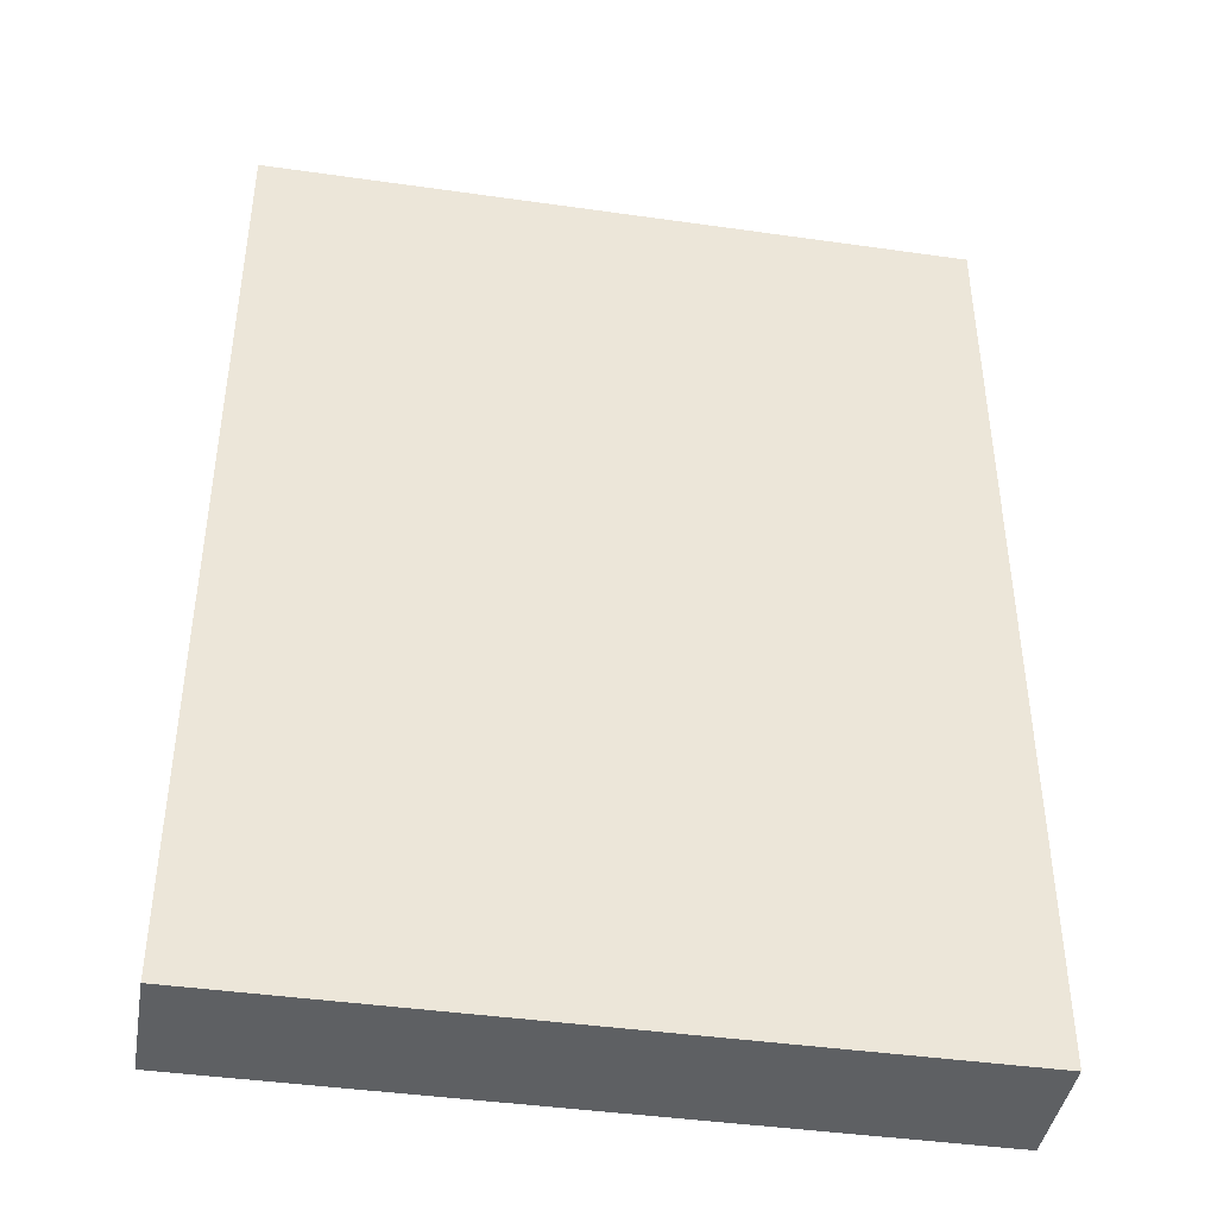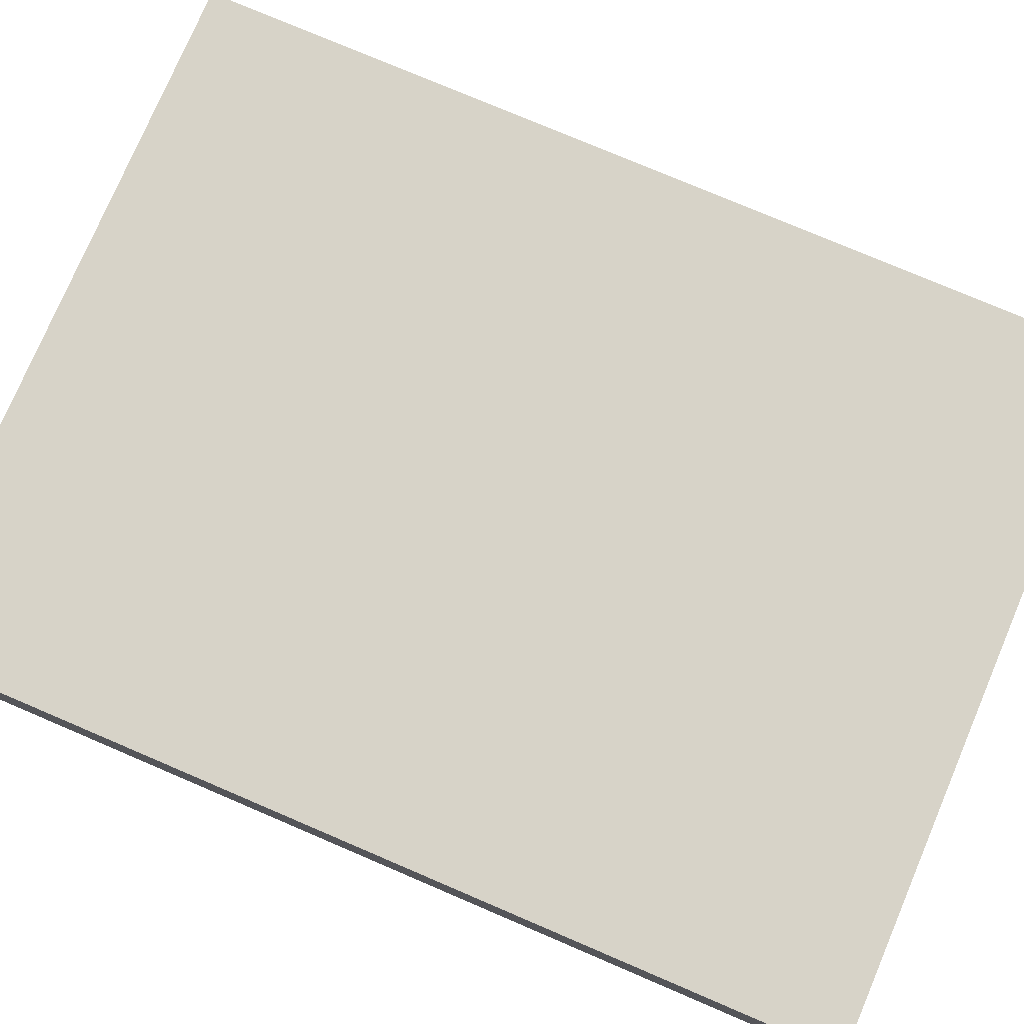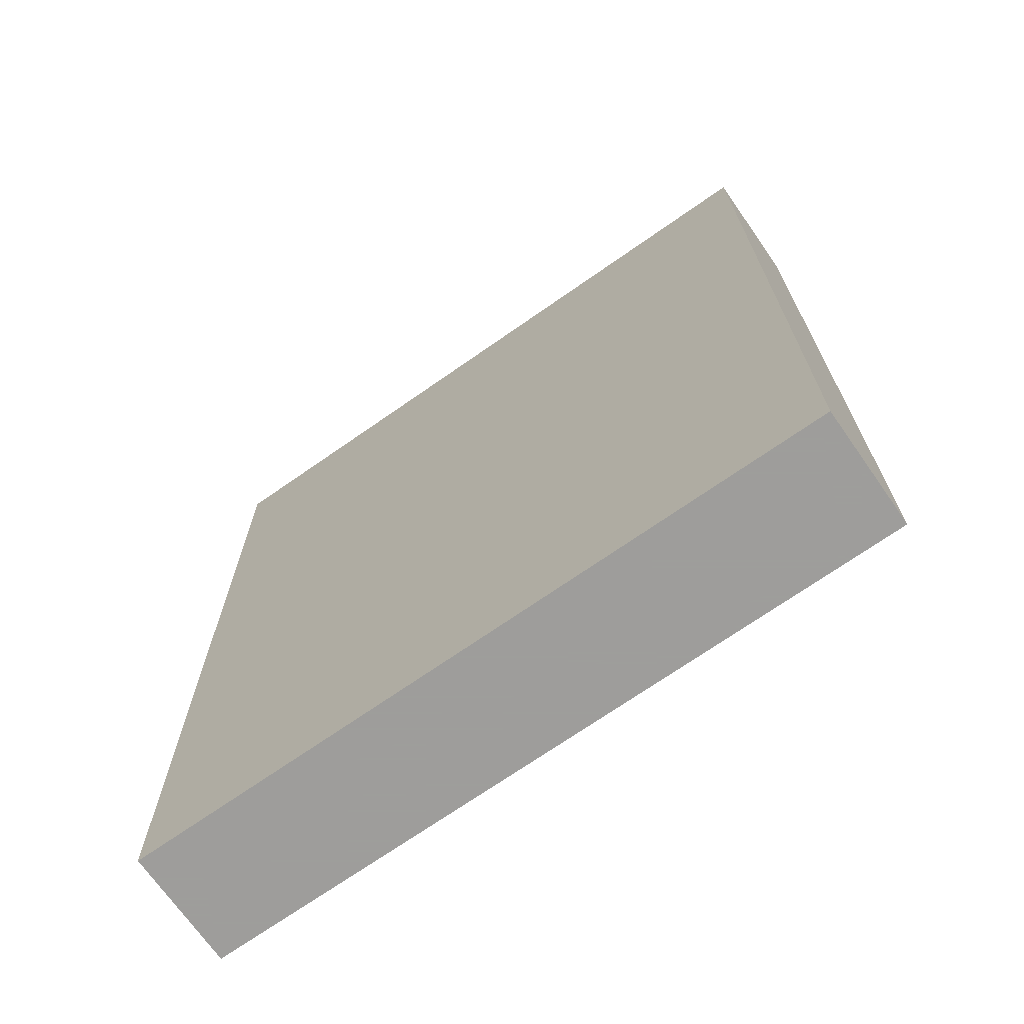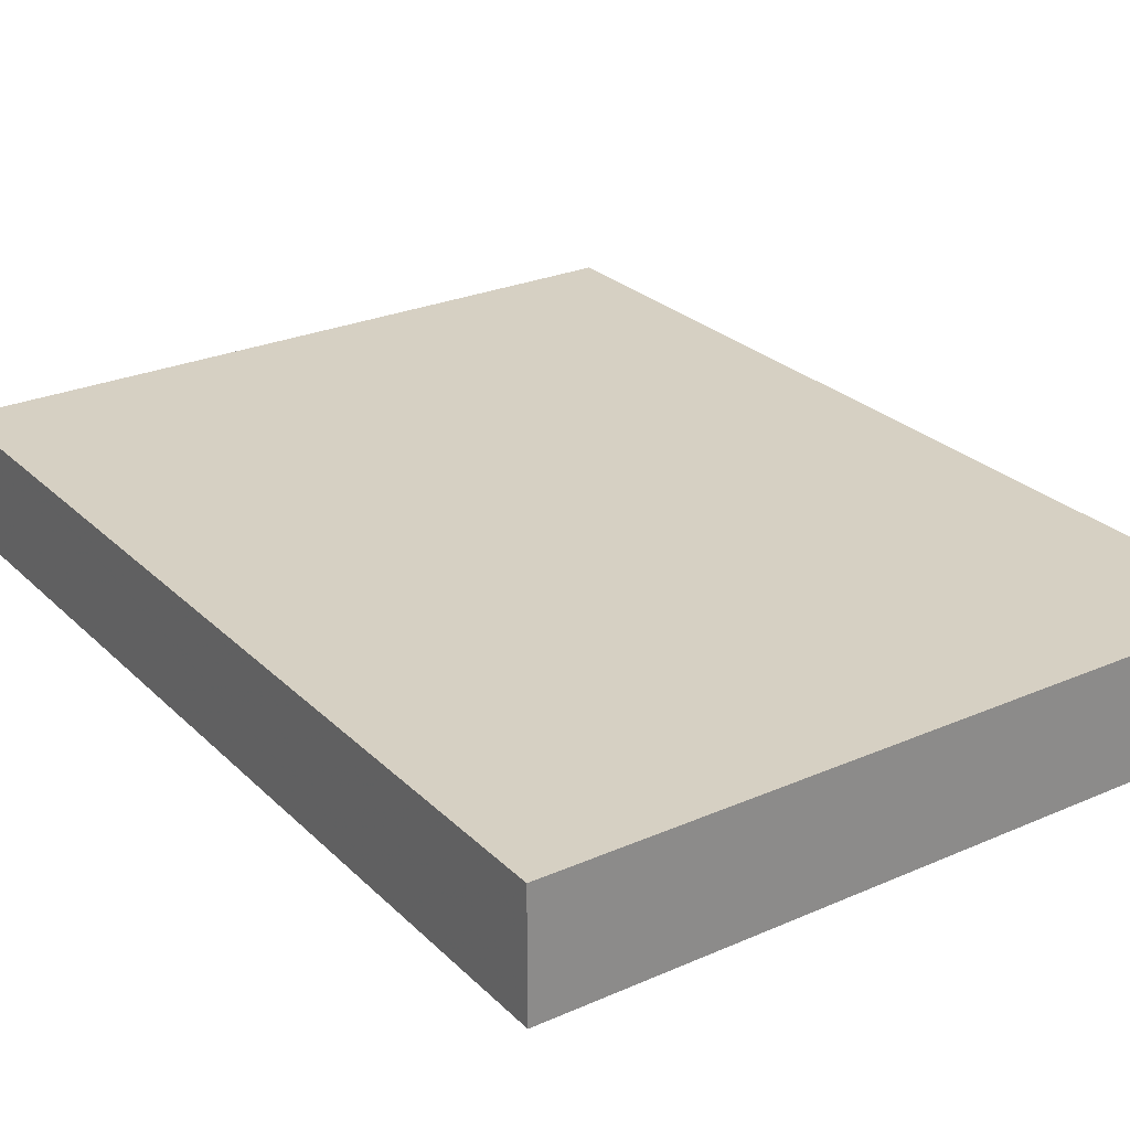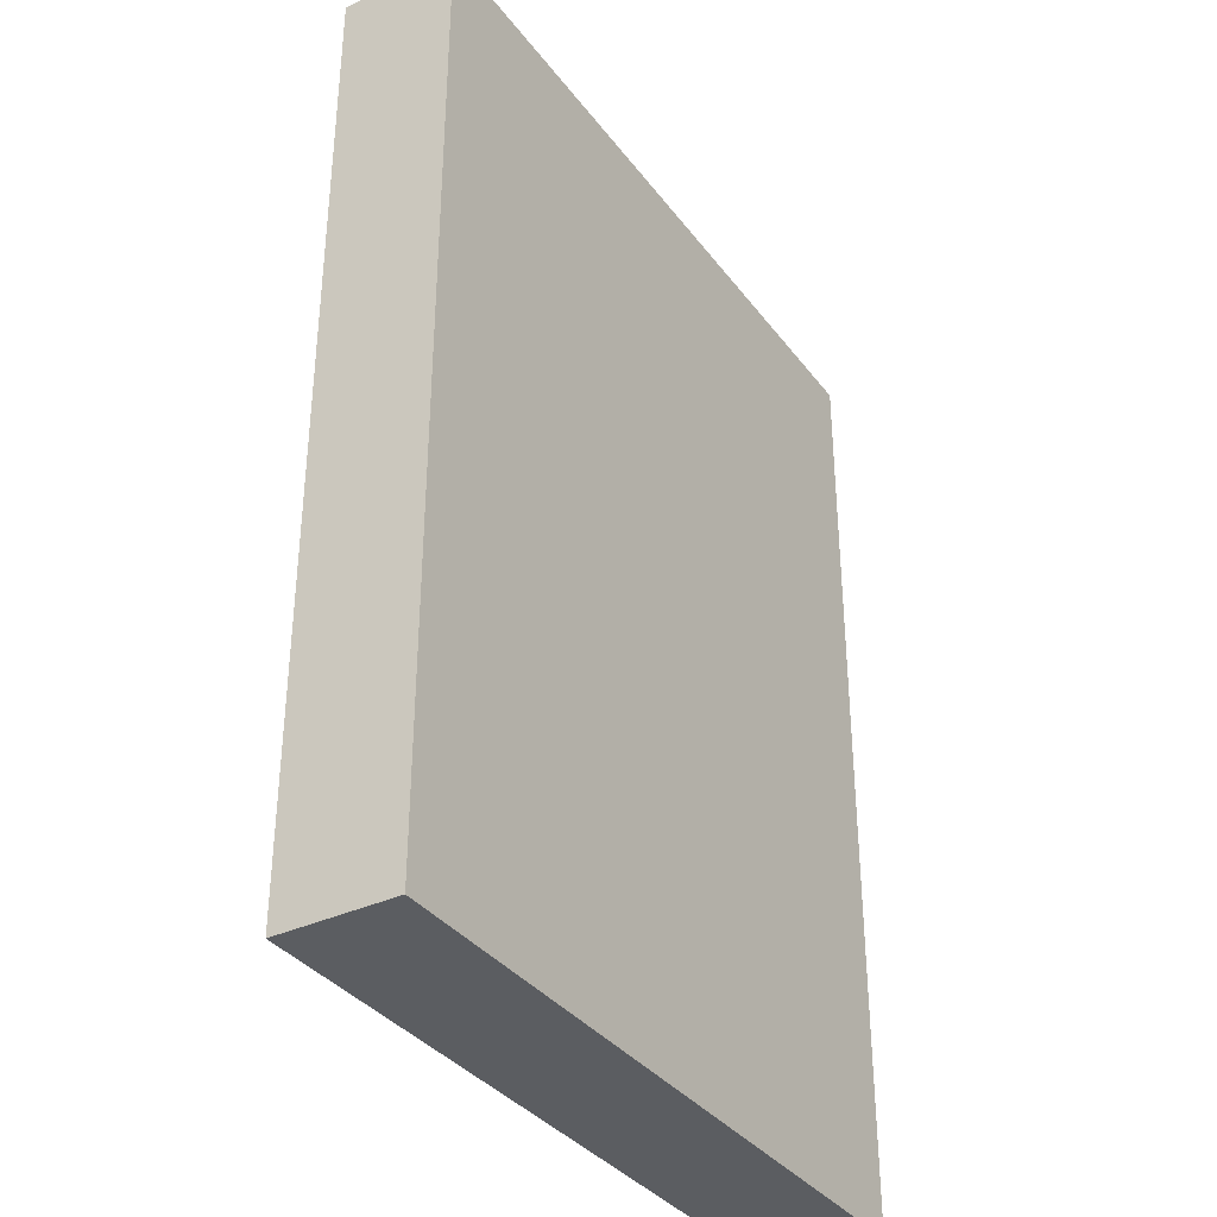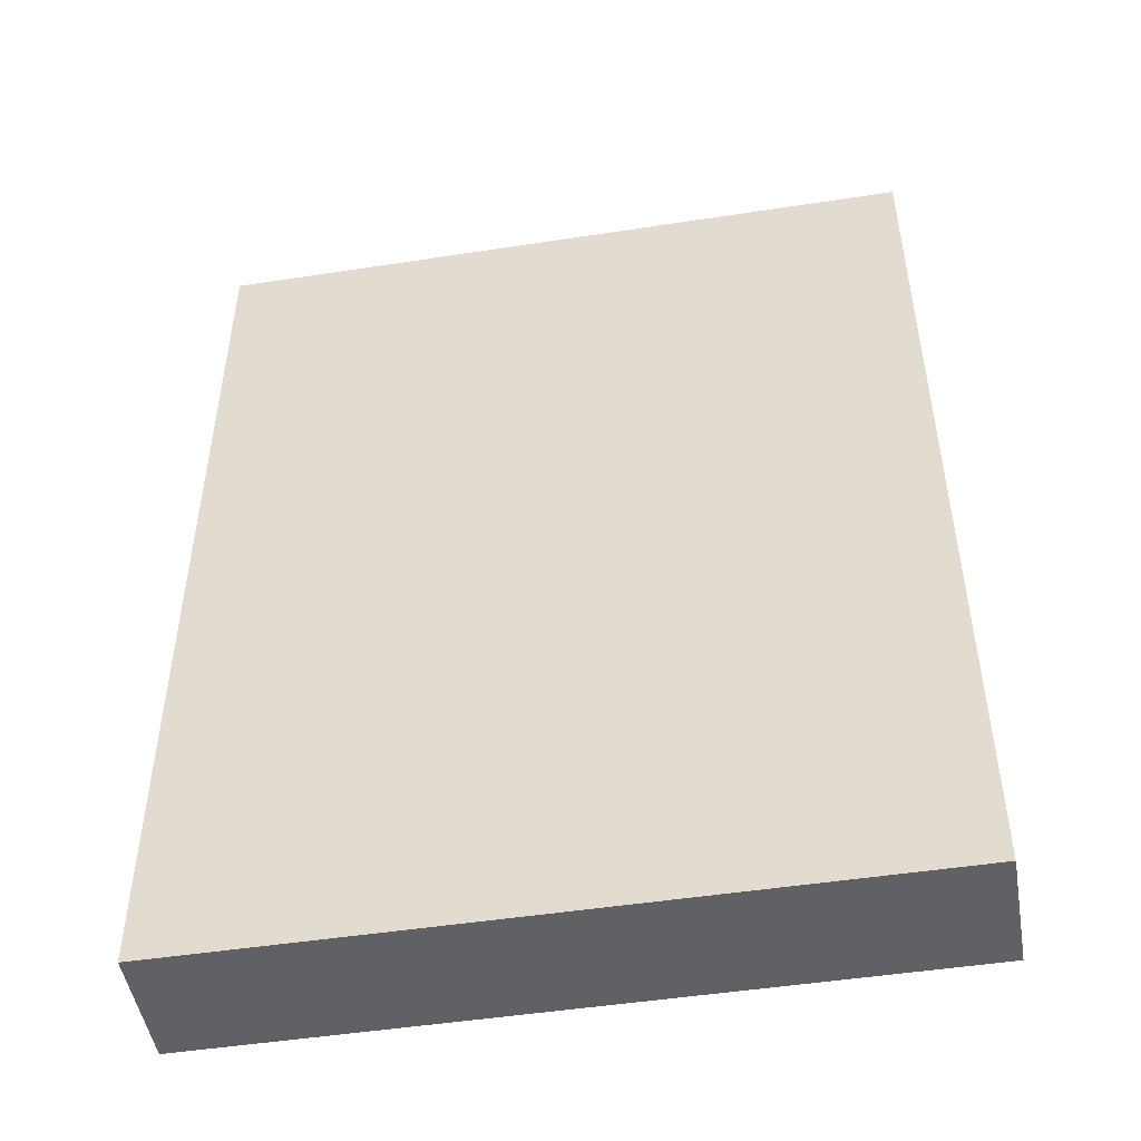
<metadata>
{"format":"obj","ext":"obj","renderer":"f3d","projection":"perspective","resolution":1024,"background":"white","views":[{"elev":-42.1,"azim":-9.7,"up":"+Y"},{"elev":77.2,"azim":113.1,"up":"+Z"},{"elev":-70.7,"azim":-145.0,"up":"+Y"},{"elev":26.5,"azim":-34.4,"up":"+Z"},{"elev":-35.5,"azim":121.8,"up":"+Y"},{"elev":-49.0,"azim":9.7,"up":"+Y"}]}
</metadata>
<code>
g A_2_450_B01_P15
v 598 1231 450
v 598 1231 460
v 598 1237 450
v 598 1278 450
v 598 1298 450
v 598 1304 460
v 598 1311 450
v 598 1311 460
v 598.8 1231 450
v 603 1311 450
v 603 1231 460
v 607.9 1311 450
v 618.9 1311 450
v 626.5 1231 450
v 633.7 1311 450
v 646.7 1311 450
v 653 1311 460
v 653 1231 450
v 658 1231 450
v 658 1231 460
v 658 1237 460
v 658 1304 450
v 658 1311 450
v 658 1311 460
f 3 1 2
f 2 1 9
f 9 1 3
f 3 2 6
f 6 2 11
f 11 2 9
f 4 3 6
f 15 3 4
f 9 3 15
f 5 4 6
f 13 4 5
f 15 4 13
f 7 5 6
f 10 5 7
f 12 5 10
f 13 5 12
f 7 6 8
f 8 6 17
f 21 6 11
f 17 6 21
f 10 7 8
f 10 8 17
f 11 9 14
f 14 9 15
f 12 10 17
f 18 11 14
f 20 11 18
f 21 11 20
f 13 12 17
f 15 13 17
f 16 14 15
f 22 14 16
f 18 14 22
f 16 15 17
f 23 16 17
f 22 16 23
f 24 17 21
f 23 17 24
f 20 18 19
f 19 18 22
f 20 19 21
f 21 19 22
f 24 21 22
f 24 22 23

</code>
